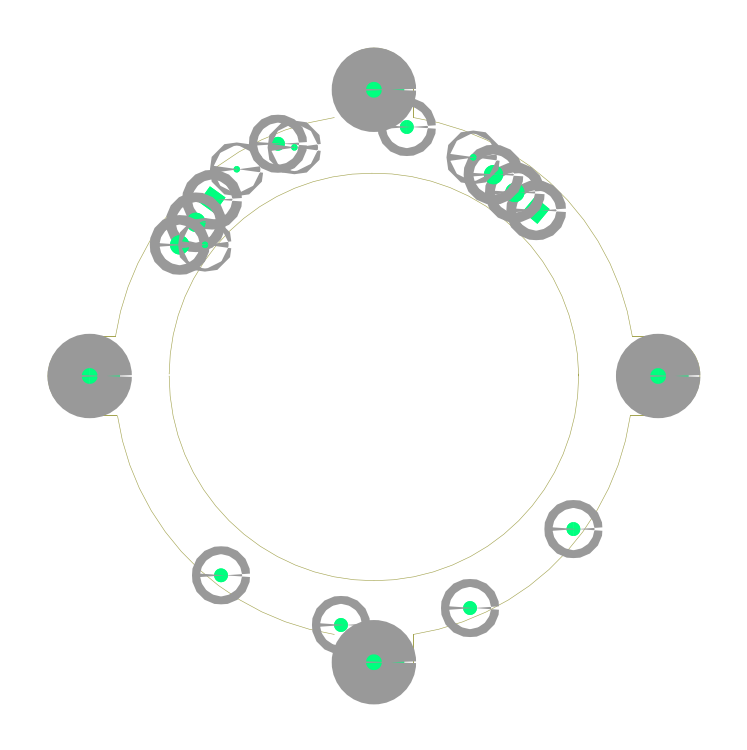
<metadata>
{"format":"dxf","ext":"dxf","renderer":"ezdxf+matplotlib","layout":"modelspace","background":"white","min_lineweight":24,"dpi":150}
</metadata>
<code>
0
SECTION
2
ENTITIES
0
POLYLINE
8
20
66
1
10
0
20
0
30
0
40
0.0762
41
0.0762
70
0
0
VERTEX
8
20
10
25.75
20
0.25
30
0
42
0.4142
0
VERTEX
8
20
10
-0.25
20
25.5
30
0
0
SEQEND
8
0
0
POLYLINE
8
20
66
1
10
0
20
0
30
0
40
0.0381
41
0.0381
70
0
0
VERTEX
8
20
10
25.73
20
0.2497
30
0
42
1
0
VERTEX
8
20
10
25.77
20
0.2503
30
0
0
SEQEND
8
0
0
POLYLINE
8
20
66
1
10
0
20
0
30
0
40
0.0381
41
0.0381
70
0
0
VERTEX
8
20
10
-0.2503
20
25.52
30
0
42
1
0
VERTEX
8
20
10
-0.2497
20
25.48
30
0
0
SEQEND
8
0
0
POLYLINE
8
20
66
1
10
0
20
0
30
0
40
0.0762
41
0.0762
70
0
0
VERTEX
8
20
10
25.75
20
0.25
30
0
0
VERTEX
8
20
10
25.75
20
0
30
0
0
SEQEND
8
0
0
POLYLINE
8
20
66
1
10
0
20
0
30
0
40
0.0381
41
0.0381
70
0
0
VERTEX
8
20
10
25.73
20
0
30
0
42
1
0
VERTEX
8
20
10
25.77
20
0
30
0
0
SEQEND
8
0
0
POLYLINE
8
20
66
1
10
0
20
0
30
0
40
0.0381
41
0.0381
70
0
0
VERTEX
8
20
10
25.77
20
0.25
30
0
42
1
0
VERTEX
8
20
10
25.73
20
0.25
30
0
0
SEQEND
8
0
0
POLYLINE
8
20
66
1
10
0
20
0
30
0
40
0.0762
41
0.0762
70
0
0
VERTEX
8
20
10
0
20
-25.75
30
0
42
0.4142
0
VERTEX
8
20
10
25.75
20
0
30
0
0
SEQEND
8
0
0
POLYLINE
8
20
66
1
10
0
20
0
30
0
40
0.0381
41
0.0381
70
0
0
VERTEX
8
20
10
0
20
-25.73
30
0
42
1
0
VERTEX
8
20
10
-0
20
-25.77
30
0
0
SEQEND
8
0
0
POLYLINE
8
20
66
1
10
0
20
0
30
0
40
0.0381
41
0.0381
70
0
0
VERTEX
8
20
10
25.77
20
-0
30
0
42
1
0
VERTEX
8
20
10
25.73
20
0
30
0
0
SEQEND
8
0
0
POLYLINE
8
20
66
1
10
0
20
0
30
0
40
0.0762
41
0.0762
70
0
0
VERTEX
8
20
10
-25.75
20
0
30
0
42
0.4142
0
VERTEX
8
20
10
0
20
-25.75
30
0
0
SEQEND
8
0
0
POLYLINE
8
20
66
1
10
0
20
0
30
0
40
0.0381
41
0.0381
70
0
0
VERTEX
8
20
10
-25.73
20
-0
30
0
42
1
0
VERTEX
8
20
10
-25.77
20
0
30
0
0
SEQEND
8
0
0
POLYLINE
8
20
66
1
10
0
20
0
30
0
40
0.0381
41
0.0381
70
0
0
VERTEX
8
20
10
-0
20
-25.77
30
0
42
1
0
VERTEX
8
20
10
0
20
-25.73
30
0
0
SEQEND
8
0
0
POLYLINE
8
20
66
1
10
0
20
0
30
0
40
0.0762
41
0.0762
70
0
0
VERTEX
8
20
10
-25.75
20
0
30
0
0
VERTEX
8
20
10
-25.75
20
0.25
30
0
0
SEQEND
8
0
0
POLYLINE
8
20
66
1
10
0
20
0
30
0
40
0.0381
41
0.0381
70
0
0
VERTEX
8
20
10
-25.73
20
0.25
30
0
42
1
0
VERTEX
8
20
10
-25.77
20
0.25
30
0
0
SEQEND
8
0
0
POLYLINE
8
20
66
1
10
0
20
0
30
0
40
0.0381
41
0.0381
70
0
0
VERTEX
8
20
10
-25.77
20
0
30
0
42
1
0
VERTEX
8
20
10
-25.73
20
0
30
0
0
SEQEND
8
0
0
POLYLINE
8
20
66
1
10
0
20
0
30
0
40
0.0762
41
0.0762
70
0
0
VERTEX
8
20
10
-0.25
20
25.5
30
0
42
0.4142
0
VERTEX
8
20
10
-25.75
20
0.25
30
0
0
SEQEND
8
0
0
POLYLINE
8
20
66
1
10
0
20
0
30
0
40
0.0381
41
0.0381
70
0
0
VERTEX
8
20
10
-0.2501
20
25.48
30
0
42
1
0
VERTEX
8
20
10
-0.2499
20
25.52
30
0
0
SEQEND
8
0
0
POLYLINE
8
20
66
1
10
0
20
0
30
0
40
0.0381
41
0.0381
70
0
0
VERTEX
8
20
10
-25.77
20
0.2501
30
0
42
1
0
VERTEX
8
20
10
-25.73
20
0.2499
30
0
0
SEQEND
8
0
0
POLYLINE
8
20
66
1
10
0
20
0
30
0
40
0.0762
41
0.0762
70
0
0
VERTEX
8
20
10
-32.5
20
5
30
0
0
VERTEX
8
20
10
-36
20
5
30
0
0
SEQEND
8
0
0
POLYLINE
8
20
66
1
10
0
20
0
30
0
40
0.0381
41
0.0381
70
0
0
VERTEX
8
20
10
-36
20
5.019
30
0
42
1
0
VERTEX
8
20
10
-36
20
4.981
30
0
0
SEQEND
8
0
0
POLYLINE
8
20
66
1
10
0
20
0
30
0
40
0.0381
41
0.0381
70
0
0
VERTEX
8
20
10
-32.5
20
4.981
30
0
42
1
0
VERTEX
8
20
10
-32.5
20
5.019
30
0
0
SEQEND
8
0
0
POLYLINE
8
20
66
1
10
0
20
0
30
0
40
0.0762
41
0.0762
70
0
0
VERTEX
8
20
10
-36
20
5
30
0
42
0.4142
0
VERTEX
8
20
10
-41
20
0
30
0
0
SEQEND
8
0
0
POLYLINE
8
20
66
1
10
0
20
0
30
0
40
0.0381
41
0.0381
70
0
0
VERTEX
8
20
10
-36
20
4.981
30
0
42
1
0
VERTEX
8
20
10
-36
20
5.019
30
0
0
SEQEND
8
0
0
POLYLINE
8
20
66
1
10
0
20
0
30
0
40
0.0381
41
0.0381
70
0
0
VERTEX
8
20
10
-41.02
20
0
30
0
42
1
0
VERTEX
8
20
10
-40.98
20
-0
30
0
0
SEQEND
8
0
0
POLYLINE
8
20
66
1
10
0
20
0
30
0
40
0.0762
41
0.0762
70
0
0
VERTEX
8
20
10
-41
20
0
30
0
42
0.4142
0
VERTEX
8
20
10
-36
20
-5
30
0
0
SEQEND
8
0
0
POLYLINE
8
20
66
1
10
0
20
0
30
0
40
0.0381
41
0.0381
70
0
0
VERTEX
8
20
10
-40.98
20
-0
30
0
42
1
0
VERTEX
8
20
10
-41.02
20
0
30
0
0
SEQEND
8
0
0
POLYLINE
8
20
66
1
10
0
20
0
30
0
40
0.0381
41
0.0381
70
0
0
VERTEX
8
20
10
-36
20
-5.019
30
0
42
1
0
VERTEX
8
20
10
-36
20
-4.981
30
0
0
SEQEND
8
0
0
POLYLINE
8
20
66
1
10
0
20
0
30
0
40
0.0762
41
0.0762
70
0
0
VERTEX
8
20
10
-36
20
-5
30
0
0
VERTEX
8
20
10
-32.25
20
-5
30
0
0
SEQEND
8
0
0
POLYLINE
8
20
66
1
10
0
20
0
30
0
40
0.0381
41
0.0381
70
0
0
VERTEX
8
20
10
-32.25
20
-5.019
30
0
42
1
0
VERTEX
8
20
10
-32.25
20
-4.981
30
0
0
SEQEND
8
0
0
POLYLINE
8
20
66
1
10
0
20
0
30
0
40
0.0381
41
0.0381
70
0
0
VERTEX
8
20
10
-36
20
-4.981
30
0
42
1
0
VERTEX
8
20
10
-36
20
-5.019
30
0
0
SEQEND
8
0
0
POLYLINE
8
20
66
1
10
0
20
0
30
0
40
0.0762
41
0.0762
70
0
0
VERTEX
8
20
10
-32.25
20
-5
30
0
42
0.3283
0
VERTEX
8
20
10
-5
20
-32.5
30
0
0
SEQEND
8
0
0
POLYLINE
8
20
66
1
10
0
20
0
30
0
40
0.0381
41
0.0381
70
0
0
VERTEX
8
20
10
-32.23
20
-4.997
30
0
42
1
0
VERTEX
8
20
10
-32.27
20
-5.003
30
0
0
SEQEND
8
0
0
POLYLINE
8
20
66
1
10
0
20
0
30
0
40
0.0381
41
0.0381
70
0
0
VERTEX
8
20
10
-5.003
20
-32.52
30
0
42
1
0
VERTEX
8
20
10
-4.997
20
-32.48
30
0
0
SEQEND
8
0
0
POLYLINE
8
20
66
1
10
0
20
0
30
0
40
0.0762
41
0.0762
70
0
0
VERTEX
8
20
10
-5
20
32.5
30
0
42
0.3283
0
VERTEX
8
20
10
-32.5
20
5
30
0
0
SEQEND
8
0
0
POLYLINE
8
20
66
1
10
0
20
0
30
0
40
0.0381
41
0.0381
70
0
0
VERTEX
8
20
10
-4.997
20
32.48
30
0
42
1
0
VERTEX
8
20
10
-5.003
20
32.52
30
0
0
SEQEND
8
0
0
POLYLINE
8
20
66
1
10
0
20
0
30
0
40
0.0381
41
0.0381
70
0
0
VERTEX
8
20
10
-32.52
20
5.003
30
0
42
1
0
VERTEX
8
20
10
-32.48
20
4.997
30
0
0
SEQEND
8
0
0
POLYLINE
8
20
66
1
10
0
20
0
30
0
40
0.0762
41
0.0762
70
0
0
VERTEX
8
20
10
5
20
32.5
30
0
0
VERTEX
8
20
10
5
20
36.25
30
0
0
SEQEND
8
0
0
POLYLINE
8
20
66
1
10
0
20
0
30
0
40
0.0381
41
0.0381
70
0
0
VERTEX
8
20
10
5.019
20
36.25
30
0
42
1
0
VERTEX
8
20
10
4.981
20
36.25
30
0
0
SEQEND
8
0
0
POLYLINE
8
20
66
1
10
0
20
0
30
0
40
0.0381
41
0.0381
70
0
0
VERTEX
8
20
10
4.981
20
32.5
30
0
42
1
0
VERTEX
8
20
10
5.019
20
32.5
30
0
0
SEQEND
8
0
0
POLYLINE
8
20
66
1
10
0
20
0
30
0
40
0.0762
41
0.0762
70
0
0
VERTEX
8
20
10
5
20
36.25
30
0
42
0.4142
0
VERTEX
8
20
10
0
20
41.25
30
0
0
SEQEND
8
0
0
POLYLINE
8
20
66
1
10
0
20
0
30
0
40
0.0381
41
0.0381
70
0
0
VERTEX
8
20
10
4.981
20
36.25
30
0
42
1
0
VERTEX
8
20
10
5.019
20
36.25
30
0
0
SEQEND
8
0
0
POLYLINE
8
20
66
1
10
0
20
0
30
0
40
0.0381
41
0.0381
70
0
0
VERTEX
8
20
10
0
20
41.27
30
0
42
1
0
VERTEX
8
20
10
-0
20
41.23
30
0
0
SEQEND
8
0
0
POLYLINE
8
20
66
1
10
0
20
0
30
0
40
0.0762
41
0.0762
70
0
0
VERTEX
8
20
10
0
20
41.25
30
0
42
0.4142
0
VERTEX
8
20
10
-5
20
36.25
30
0
0
SEQEND
8
0
0
POLYLINE
8
20
66
1
10
0
20
0
30
0
40
0.0381
41
0.0381
70
0
0
VERTEX
8
20
10
-0
20
41.23
30
0
42
1
0
VERTEX
8
20
10
0
20
41.27
30
0
0
SEQEND
8
0
0
POLYLINE
8
20
66
1
10
0
20
0
30
0
40
0.0381
41
0.0381
70
0
0
VERTEX
8
20
10
-5.019
20
36.25
30
0
42
1
0
VERTEX
8
20
10
-4.981
20
36.25
30
0
0
SEQEND
8
0
0
POLYLINE
8
20
66
1
10
0
20
0
30
0
40
0.0762
41
0.0762
70
0
0
VERTEX
8
20
10
-5
20
36.25
30
0
0
VERTEX
8
20
10
-5
20
32.5
30
0
0
SEQEND
8
0
0
POLYLINE
8
20
66
1
10
0
20
0
30
0
40
0.0381
41
0.0381
70
0
0
VERTEX
8
20
10
-5.019
20
32.5
30
0
42
1
0
VERTEX
8
20
10
-4.981
20
32.5
30
0
0
SEQEND
8
0
0
POLYLINE
8
20
66
1
10
0
20
0
30
0
40
0.0381
41
0.0381
70
0
0
VERTEX
8
20
10
-4.981
20
36.25
30
0
42
1
0
VERTEX
8
20
10
-5.019
20
36.25
30
0
0
SEQEND
8
0
0
POLYLINE
8
20
66
1
10
0
20
0
30
0
40
0.076
41
0.076
70
0
0
VERTEX
8
20
10
32.5
20
5
30
0
42
0.3283
0
VERTEX
8
20
10
5
20
32.5
30
0
0
SEQEND
8
0
0
POLYLINE
8
20
66
1
10
0
20
0
30
0
40
0.038
41
0.038
70
0
0
VERTEX
8
20
10
32.48
20
4.997
30
0
42
1
0
VERTEX
8
20
10
32.52
20
5.003
30
0
0
SEQEND
8
0
0
POLYLINE
8
20
66
1
10
0
20
0
30
0
40
0.038
41
0.038
70
0
0
VERTEX
8
20
10
5.003
20
32.52
30
0
42
1
0
VERTEX
8
20
10
4.997
20
32.48
30
0
0
SEQEND
8
0
0
POLYLINE
8
20
66
1
10
0
20
0
30
0
40
0.0762
41
0.0762
70
0
0
VERTEX
8
20
10
32.25
20
-5
30
0
0
VERTEX
8
20
10
36
20
-5
30
0
0
SEQEND
8
0
0
POLYLINE
8
20
66
1
10
0
20
0
30
0
40
0.0381
41
0.0381
70
0
0
VERTEX
8
20
10
36
20
-5.019
30
0
42
1
0
VERTEX
8
20
10
36
20
-4.981
30
0
0
SEQEND
8
0
0
POLYLINE
8
20
66
1
10
0
20
0
30
0
40
0.0381
41
0.0381
70
0
0
VERTEX
8
20
10
32.25
20
-4.981
30
0
42
1
0
VERTEX
8
20
10
32.25
20
-5.019
30
0
0
SEQEND
8
0
0
POLYLINE
8
20
66
1
10
0
20
0
30
0
40
0.0762
41
0.0762
70
0
0
VERTEX
8
20
10
36
20
-5
30
0
42
0.4142
0
VERTEX
8
20
10
41
20
0
30
0
0
SEQEND
8
0
0
POLYLINE
8
20
66
1
10
0
20
0
30
0
40
0.0381
41
0.0381
70
0
0
VERTEX
8
20
10
36
20
-4.981
30
0
42
1
0
VERTEX
8
20
10
36
20
-5.019
30
0
0
SEQEND
8
0
0
POLYLINE
8
20
66
1
10
0
20
0
30
0
40
0.0381
41
0.0381
70
0
0
VERTEX
8
20
10
41.02
20
-0
30
0
42
1
0
VERTEX
8
20
10
40.98
20
0
30
0
0
SEQEND
8
0
0
POLYLINE
8
20
66
1
10
0
20
0
30
0
40
0.0762
41
0.0762
70
0
0
VERTEX
8
20
10
41
20
0
30
0
42
0.4142
0
VERTEX
8
20
10
36.38
20
5
30
0
0
SEQEND
8
0
0
POLYLINE
8
20
66
1
10
0
20
0
30
0
40
0.0381
41
0.0381
70
0
0
VERTEX
8
20
10
40.98
20
0.0007
30
0
42
1
0
VERTEX
8
20
10
41.02
20
-0.0007
30
0
0
SEQEND
8
0
0
POLYLINE
8
20
66
1
10
0
20
0
30
0
40
0.0381
41
0.0381
70
0
0
VERTEX
8
20
10
36.38
20
5.019
30
0
42
1
0
VERTEX
8
20
10
36.37
20
4.981
30
0
0
SEQEND
8
0
0
POLYLINE
8
20
66
1
10
0
20
0
30
0
40
0.076
41
0.076
70
0
0
VERTEX
8
20
10
36.38
20
5
30
0
0
VERTEX
8
20
10
32.5
20
5
30
0
0
SEQEND
8
0
0
POLYLINE
8
20
66
1
10
0
20
0
30
0
40
0.038
41
0.038
70
0
0
VERTEX
8
20
10
32.5
20
5.019
30
0
42
1
0
VERTEX
8
20
10
32.5
20
4.981
30
0
0
SEQEND
8
0
0
POLYLINE
8
20
66
1
10
0
20
0
30
0
40
0.038
41
0.038
70
0
0
VERTEX
8
20
10
36.38
20
4.981
30
0
42
1
0
VERTEX
8
20
10
36.38
20
5.019
30
0
0
SEQEND
8
0
0
POLYLINE
8
20
66
1
10
0
20
0
30
0
40
0.0762
41
0.0762
70
0
0
VERTEX
8
20
10
5
20
-32.5
30
0
42
0.33
0
VERTEX
8
20
10
32.25
20
-5
30
0
0
SEQEND
8
0
0
POLYLINE
8
20
66
1
10
0
20
0
30
0
40
0.0381
41
0.0381
70
0
0
VERTEX
8
20
10
4.997
20
-32.48
30
0
42
1
0
VERTEX
8
20
10
5.003
20
-32.52
30
0
0
SEQEND
8
0
0
POLYLINE
8
20
66
1
10
0
20
0
30
0
40
0.0381
41
0.0381
70
0
0
VERTEX
8
20
10
32.27
20
-5.003
30
0
42
1
0
VERTEX
8
20
10
32.23
20
-4.997
30
0
0
SEQEND
8
0
0
POLYLINE
8
20
66
1
10
0
20
0
30
0
40
0.0762
41
0.0762
70
0
0
VERTEX
8
20
10
-5
20
-32.5
30
0
0
VERTEX
8
20
10
-5
20
-36.25
30
0
0
SEQEND
8
0
0
POLYLINE
8
20
66
1
10
0
20
0
30
0
40
0.0381
41
0.0381
70
0
0
VERTEX
8
20
10
-5.019
20
-36.25
30
0
42
1
0
VERTEX
8
20
10
-4.981
20
-36.25
30
0
0
SEQEND
8
0
0
POLYLINE
8
20
66
1
10
0
20
0
30
0
40
0.0381
41
0.0381
70
0
0
VERTEX
8
20
10
-4.981
20
-32.5
30
0
42
1
0
VERTEX
8
20
10
-5.019
20
-32.5
30
0
0
SEQEND
8
0
0
POLYLINE
8
20
66
1
10
0
20
0
30
0
40
0.0762
41
0.0762
70
0
0
VERTEX
8
20
10
-5
20
-36.25
30
0
42
0.4142
0
VERTEX
8
20
10
0
20
-41
30
0
0
SEQEND
8
0
0
POLYLINE
8
20
66
1
10
0
20
0
30
0
40
0.0381
41
0.0381
70
0
0
VERTEX
8
20
10
-4.981
20
-36.25
30
0
42
1
0
VERTEX
8
20
10
-5.019
20
-36.25
30
0
0
SEQEND
8
0
0
POLYLINE
8
20
66
1
10
0
20
0
30
0
40
0.0381
41
0.0381
70
0
0
VERTEX
8
20
10
0.0005
20
-41.02
30
0
42
1
0
VERTEX
8
20
10
-0.0005
20
-40.98
30
0
0
SEQEND
8
0
0
POLYLINE
8
20
66
1
10
0
20
0
30
0
40
0.0762
41
0.0762
70
0
0
VERTEX
8
20
10
0
20
-41
30
0
42
0.4142
0
VERTEX
8
20
10
5
20
-36.12
30
0
0
SEQEND
8
0
0
POLYLINE
8
20
66
1
10
0
20
0
30
0
40
0.0381
41
0.0381
70
0
0
VERTEX
8
20
10
0.0002
20
-40.98
30
0
42
1
0
VERTEX
8
20
10
-0.0002
20
-41.02
30
0
0
SEQEND
8
0
0
POLYLINE
8
20
66
1
10
0
20
0
30
0
40
0.0381
41
0.0381
70
0
0
VERTEX
8
20
10
5.019
20
-36.13
30
0
42
1
0
VERTEX
8
20
10
4.981
20
-36.12
30
0
0
SEQEND
8
0
0
POLYLINE
8
20
66
1
10
0
20
0
30
0
40
0.0762
41
0.0762
70
0
0
VERTEX
8
20
10
5
20
-36.12
30
0
0
VERTEX
8
20
10
5
20
-32.5
30
0
0
SEQEND
8
0
0
POLYLINE
8
20
66
1
10
0
20
0
30
0
40
0.0381
41
0.0381
70
0
0
VERTEX
8
20
10
5.019
20
-32.5
30
0
42
1
0
VERTEX
8
20
10
4.981
20
-32.5
30
0
0
SEQEND
8
0
0
POLYLINE
8
20
66
1
10
0
20
0
30
0
40
0.0381
41
0.0381
70
0
0
VERTEX
8
20
10
4.981
20
-36.12
30
0
42
1
0
VERTEX
8
20
10
5.019
20
-36.12
30
0
0
SEQEND
8
0
0
POINT
8
23
10
20.25
20
21
30
0
0
INSERT
8
17
2
SQUAREP
10
20.41
20
20.84
30
0
41
2.413
42
2.413
43
1
50
140.1
0
INSERT
8
17
2
SQUAREP
10
20.41
20
20.84
30
0
41
2.413
42
2.413
43
1
50
140.1
0
CIRCLE
8
44
10
20.41
20
20.84
30
0
40
0.6
0
INSERT
8
17
2
ROUNDP
10
17.73
20
23.08
30
0
41
2.413
42
2.413
43
1
50
140.1
0
INSERT
8
17
2
ROUNDP
10
17.73
20
23.08
30
0
41
2.413
42
2.413
43
1
50
140.1
0
CIRCLE
8
44
10
17.73
20
23.08
30
0
40
0.6
0
INSERT
8
17
2
ROUNDP
10
15.04
20
25.33
30
0
41
2.413
42
2.413
43
1
50
140.1
0
INSERT
8
17
2
ROUNDP
10
15.04
20
25.33
30
0
41
2.413
42
2.413
43
1
50
140.1
0
CIRCLE
8
44
10
15.04
20
25.33
30
0
40
0.6
0
POINT
8
23
10
-20.5
20
22
30
0
0
INSERT
8
17
2
SQUAREP
10
-20.35
20
22.17
30
0
41
2.413
42
2.413
43
1
50
234.3
0
INSERT
8
17
2
SQUAREP
10
-20.35
20
22.17
30
0
41
2.413
42
2.413
43
1
50
234.3
0
CIRCLE
8
44
10
-20.35
20
22.17
30
0
40
0.6
0
INSERT
8
17
2
ROUNDP
10
-22.39
20
19.33
30
0
41
2.413
42
2.413
43
1
50
234.3
0
INSERT
8
17
2
ROUNDP
10
-22.39
20
19.33
30
0
41
2.413
42
2.413
43
1
50
234.3
0
CIRCLE
8
44
10
-22.39
20
19.33
30
0
40
0.6
0
INSERT
8
17
2
ROUNDP
10
-24.43
20
16.49
30
0
41
2.413
42
2.413
43
1
50
234.3
0
INSERT
8
17
2
ROUNDP
10
-24.43
20
16.49
30
0
41
2.413
42
2.413
43
1
50
234.3
0
CIRCLE
8
44
10
-24.43
20
16.49
30
0
40
0.6
0
POINT
8
23
10
4.14
20
31.32
30
0
0
INSERT
8
17
2
ROUNDP
10
4.14
20
31.32
30
0
41
1.727
42
1.727
43
1
50
0
0
INSERT
8
17
2
ROUNDP
10
4.14
20
31.32
30
0
41
1.727
42
1.727
43
1
50
0
0
CIRCLE
8
44
10
4.14
20
31.32
30
0
40
0.5
0
POINT
8
23
10
-12.06
20
29.21
30
0
0
INSERT
8
17
2
ROUNDP
10
-12.06
20
29.21
30
0
41
1.727
42
1.727
43
1
50
0
0
INSERT
8
17
2
ROUNDP
10
-12.06
20
29.21
30
0
41
1.727
42
1.727
43
1
50
0
0
CIRCLE
8
44
10
-12.06
20
29.21
30
0
40
0.5
0
POINT
8
23
10
-4.14
20
-31.32
30
0
0
INSERT
8
17
2
ROUNDP
10
-4.14
20
-31.32
30
0
41
1.727
42
1.727
43
1
50
0
0
INSERT
8
17
2
ROUNDP
10
-4.14
20
-31.32
30
0
41
1.727
42
1.727
43
1
50
0
0
CIRCLE
8
44
10
-4.14
20
-31.32
30
0
40
0.5
0
POINT
8
23
10
12.09
20
-29.18
30
0
0
INSERT
8
17
2
ROUNDP
10
12.09
20
-29.18
30
0
41
1.727
42
1.727
43
1
50
0
0
INSERT
8
17
2
ROUNDP
10
12.09
20
-29.18
30
0
41
1.727
42
1.727
43
1
50
0
0
CIRCLE
8
44
10
12.09
20
-29.18
30
0
40
0.5
0
POINT
8
23
10
-19.23
20
-25.07
30
0
0
INSERT
8
17
2
ROUNDP
10
-19.23
20
-25.07
30
0
41
1.727
42
1.727
43
1
50
0
0
INSERT
8
17
2
ROUNDP
10
-19.23
20
-25.07
30
0
41
1.727
42
1.727
43
1
50
0
0
CIRCLE
8
44
10
-19.23
20
-25.07
30
0
40
0.5
0
POINT
8
23
10
25.1
20
-19.25
30
0
0
INSERT
8
17
2
ROUNDP
10
25.1
20
-19.25
30
0
41
1.727
42
1.727
43
1
50
0
0
INSERT
8
17
2
ROUNDP
10
25.1
20
-19.25
30
0
41
1.727
42
1.727
43
1
50
0
0
CIRCLE
8
44
10
25.1
20
-19.25
30
0
40
0.5
0
POINT
8
23
10
-35.75
20
0
30
0
0
INSERT
8
17
2
ROUNDP
10
-35.75
20
0
30
0
41
7.62
42
7.62
43
1
50
0
0
INSERT
8
17
2
ROUNDP
10
-35.75
20
0
30
0
41
7.62
42
7.62
43
1
50
0
0
CIRCLE
8
44
10
-35.75
20
0
30
0
40
2.159
0
POINT
8
23
10
0
20
-36
30
0
0
INSERT
8
17
2
ROUNDP
10
0
20
-36
30
0
41
7.62
42
7.62
43
1
50
0
0
INSERT
8
17
2
ROUNDP
10
0
20
-36
30
0
41
7.62
42
7.62
43
1
50
0
0
CIRCLE
8
44
10
0
20
-36
30
0
40
2.159
0
POINT
8
23
10
35.75
20
0
30
0
0
INSERT
8
17
2
ROUNDP
10
35.75
20
0
30
0
41
7.62
42
7.62
43
1
50
0
0
INSERT
8
17
2
ROUNDP
10
35.75
20
0
30
0
41
7.62
42
7.62
43
1
50
0
0
CIRCLE
8
44
10
35.75
20
0
30
0
40
2.159
0
POINT
8
23
10
0
20
36
30
0
0
INSERT
8
17
2
ROUNDP
10
0
20
36
30
0
41
7.62
42
7.62
43
1
50
0
0
INSERT
8
17
2
ROUNDP
10
0
20
36
30
0
41
7.62
42
7.62
43
1
50
0
0
CIRCLE
8
44
10
0
20
36
30
0
40
2.159
0
INSERT
8
18
2
ROUNDV
10
-17.25
20
26
30
0
41
0.8001
42
0.8001
43
1
50
0
0
INSERT
8
18
2
ROUNDV
10
-17.25
20
26
30
0
41
0.8001
42
0.8001
43
1
50
0
0
CIRCLE
8
44
10
-17.25
20
26
30
0
40
0.1968
0
INSERT
8
18
2
ROUNDV
10
-10
20
28.75
30
0
41
0.8001
42
0.8001
43
1
50
0
0
INSERT
8
18
2
ROUNDV
10
-10
20
28.75
30
0
41
0.8001
42
0.8001
43
1
50
0
0
CIRCLE
8
44
10
-10
20
28.75
30
0
40
0.1968
0
INSERT
8
18
2
ROUNDV
10
-21.25
20
16.5
30
0
41
0.8001
42
0.8001
43
1
50
0
0
INSERT
8
18
2
ROUNDV
10
-21.25
20
16.5
30
0
41
0.8001
42
0.8001
43
1
50
0
0
CIRCLE
8
44
10
-21.25
20
16.5
30
0
40
0.1968
0
INSERT
8
18
2
ROUNDV
10
12.5
20
27.5
30
0
41
0.8001
42
0.8001
43
1
50
0
0
INSERT
8
18
2
ROUNDV
10
12.5
20
27.5
30
0
41
0.8001
42
0.8001
43
1
50
0
0
CIRCLE
8
44
10
12.5
20
27.5
30
0
40
0.1968
0
ENDSEC
0
EOF

</code>
